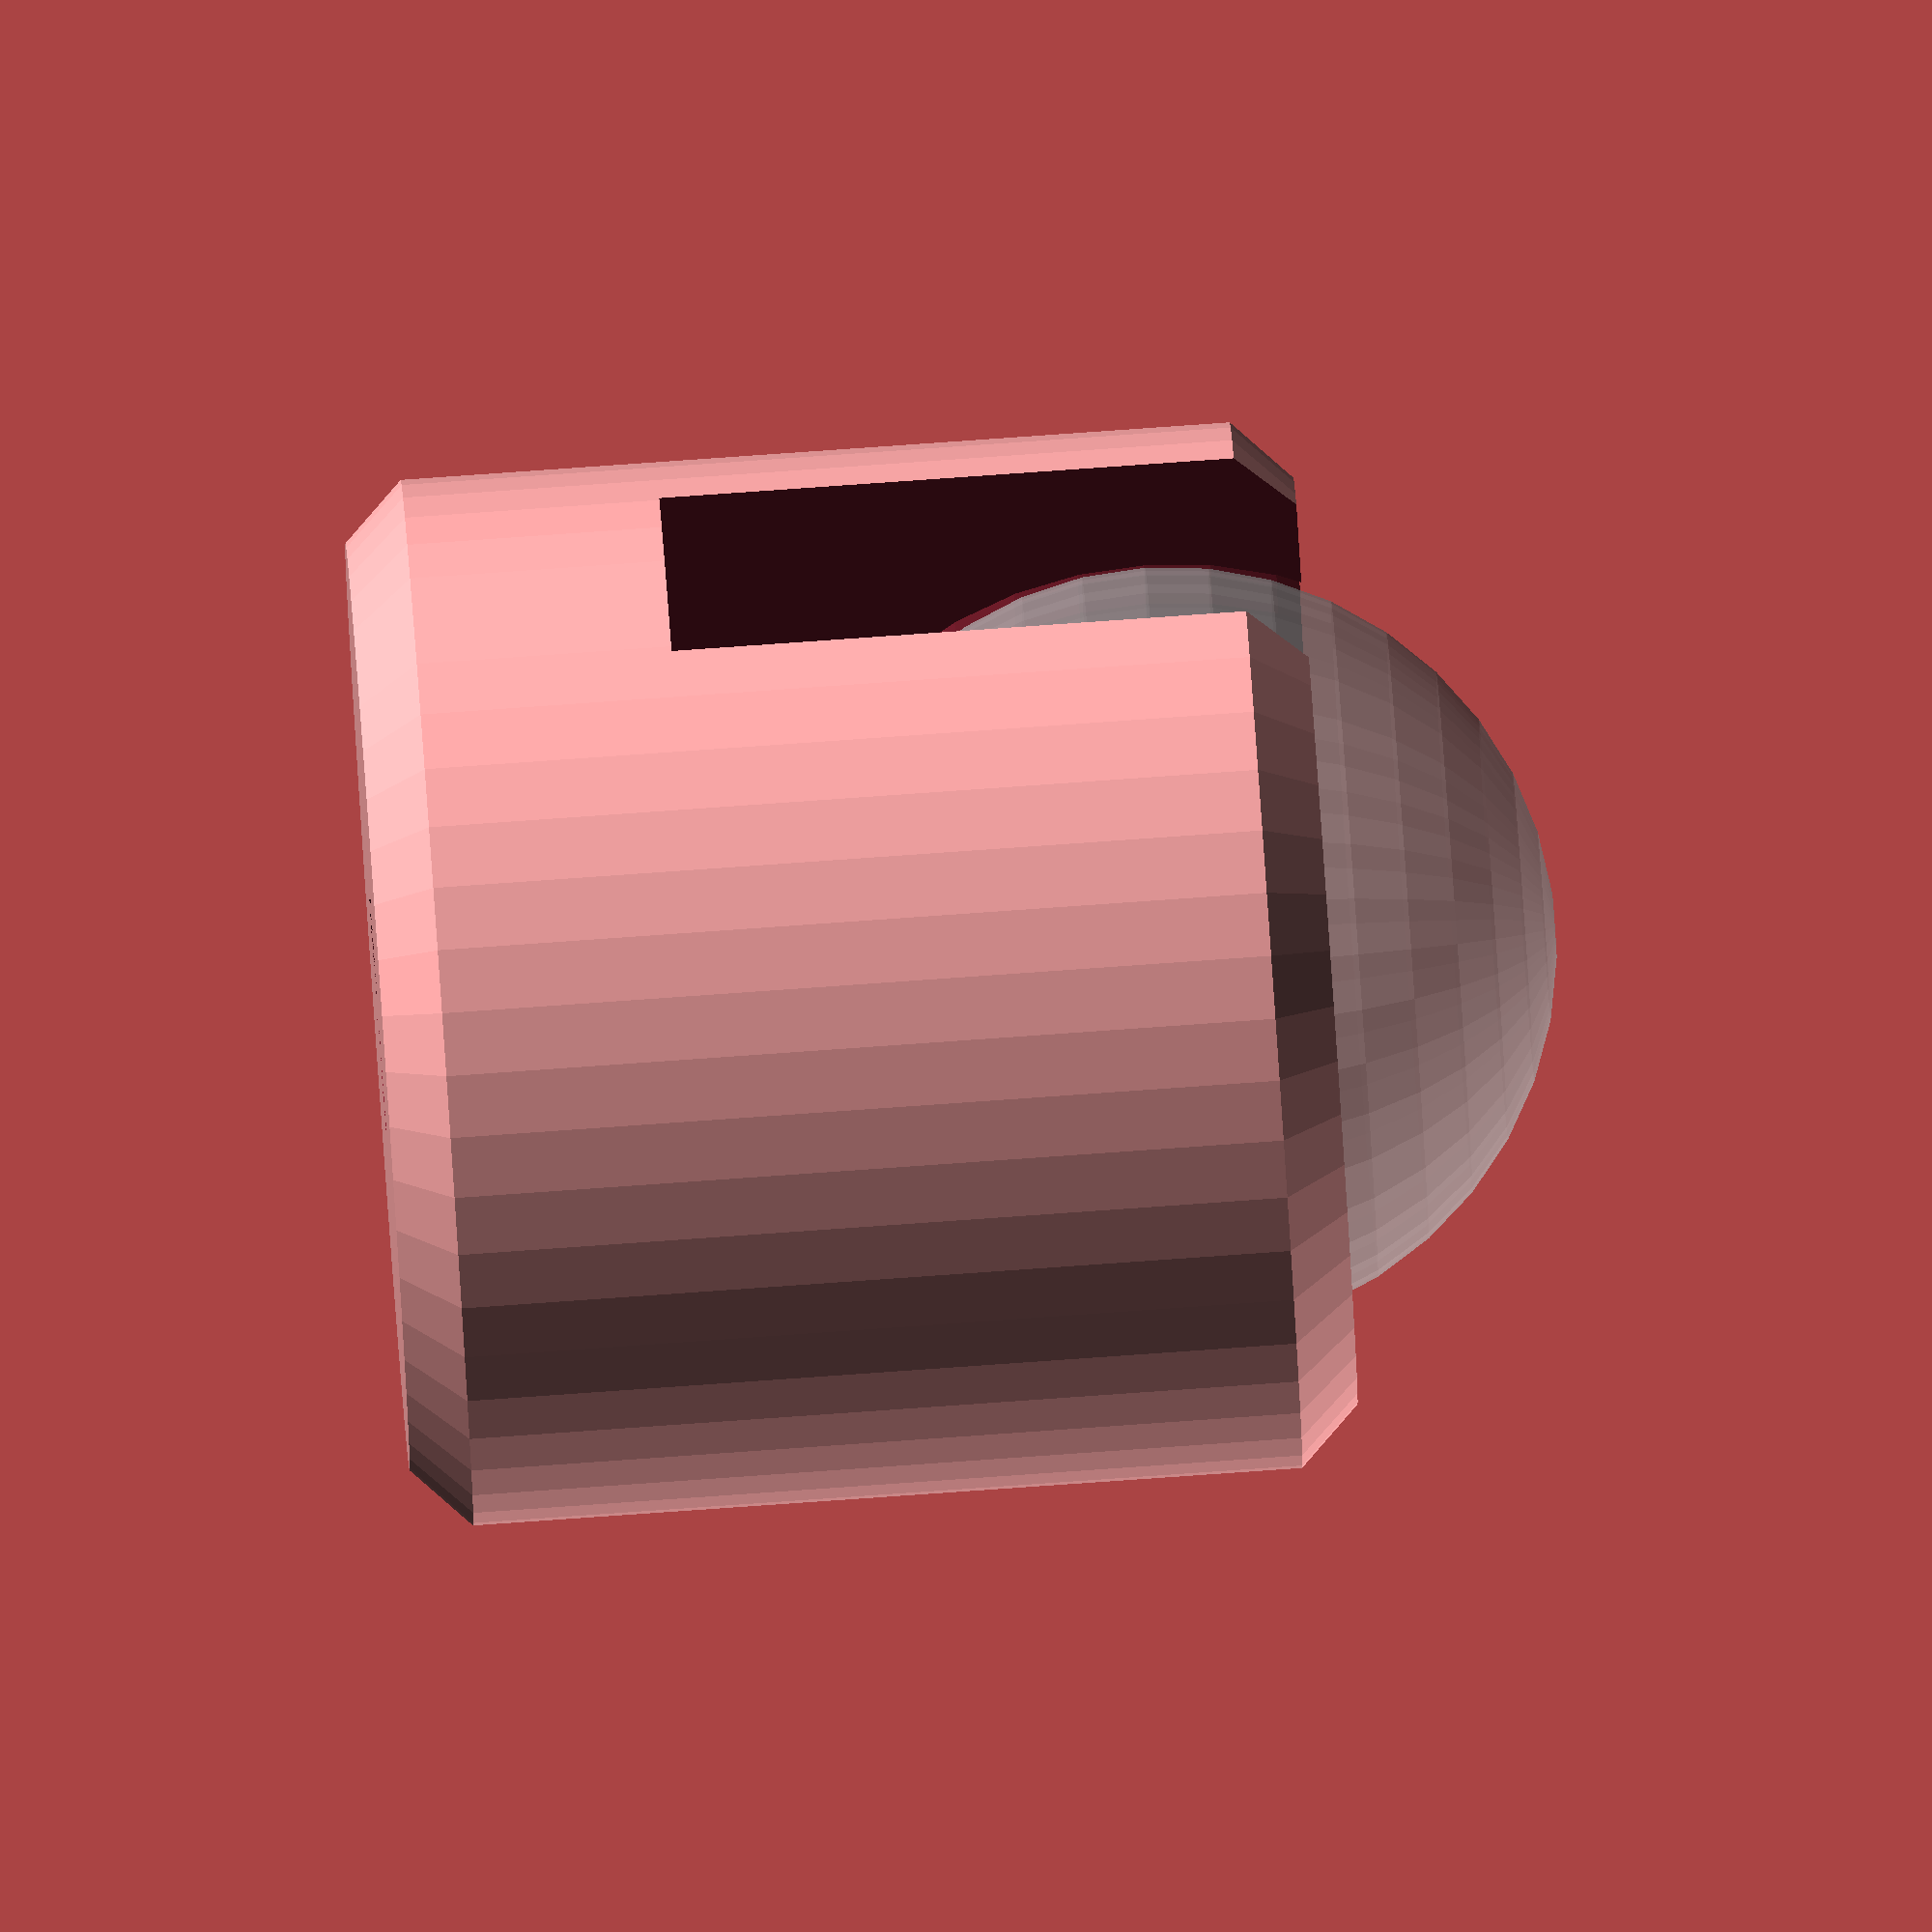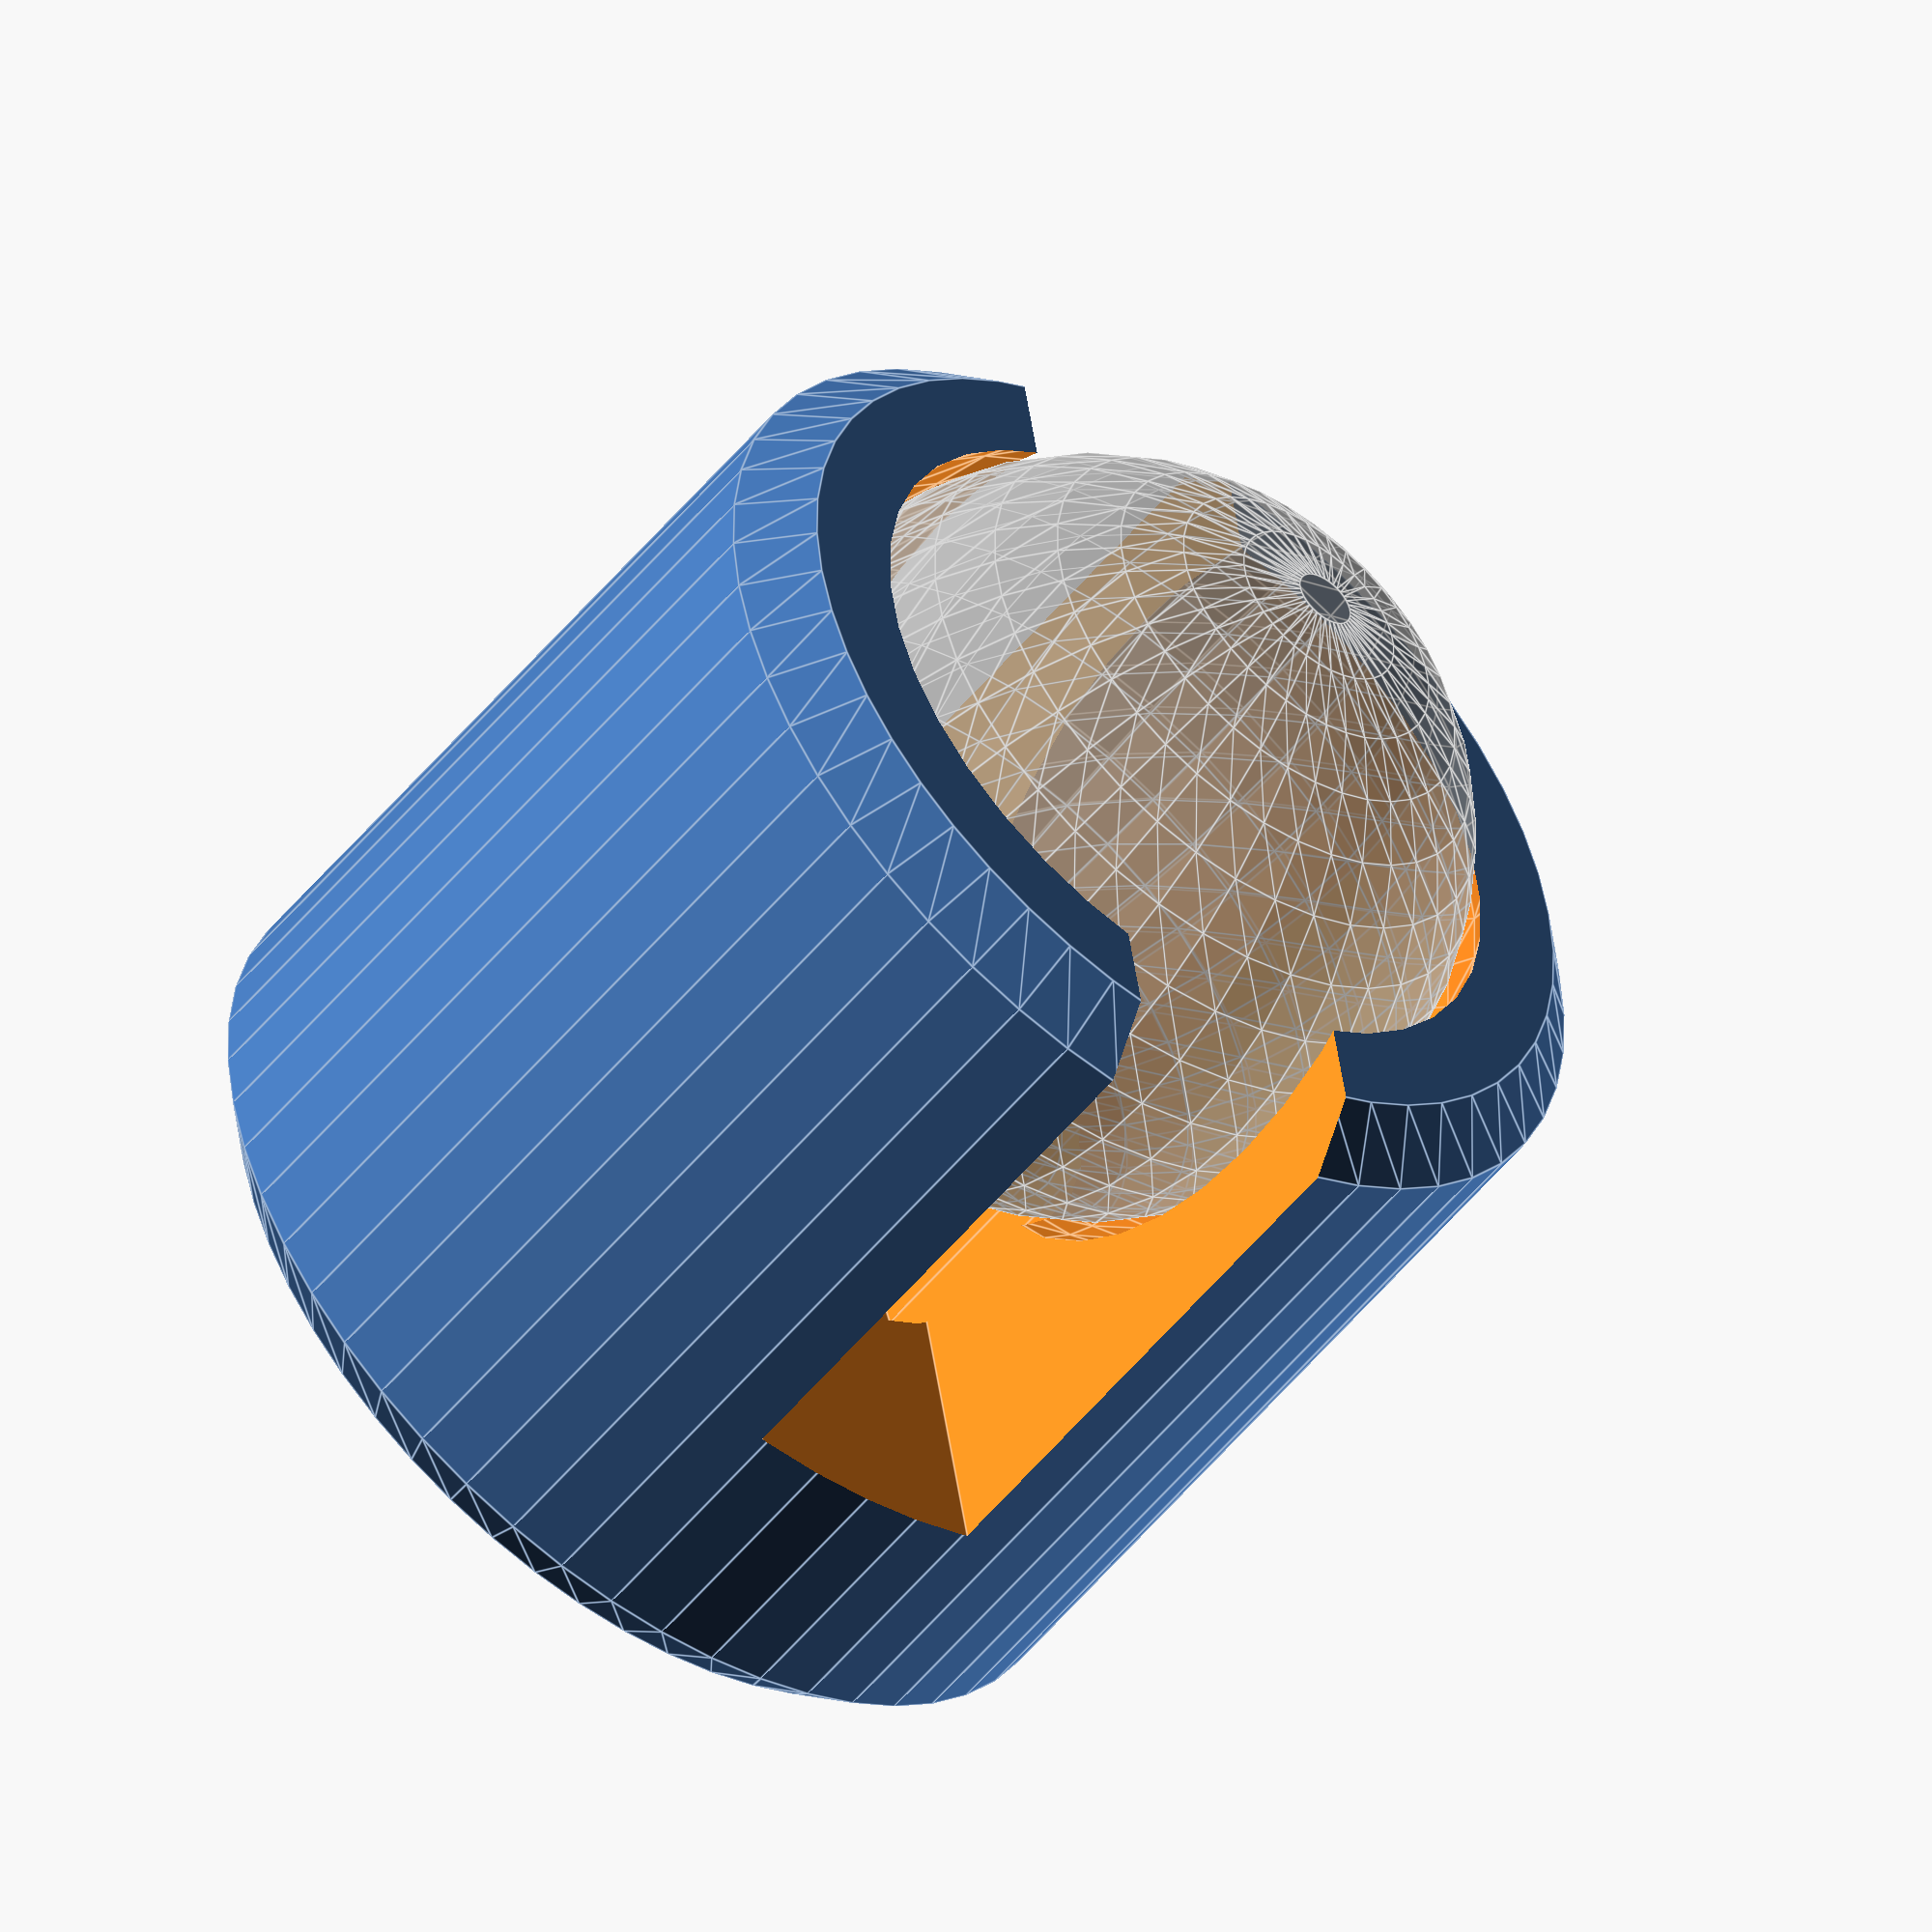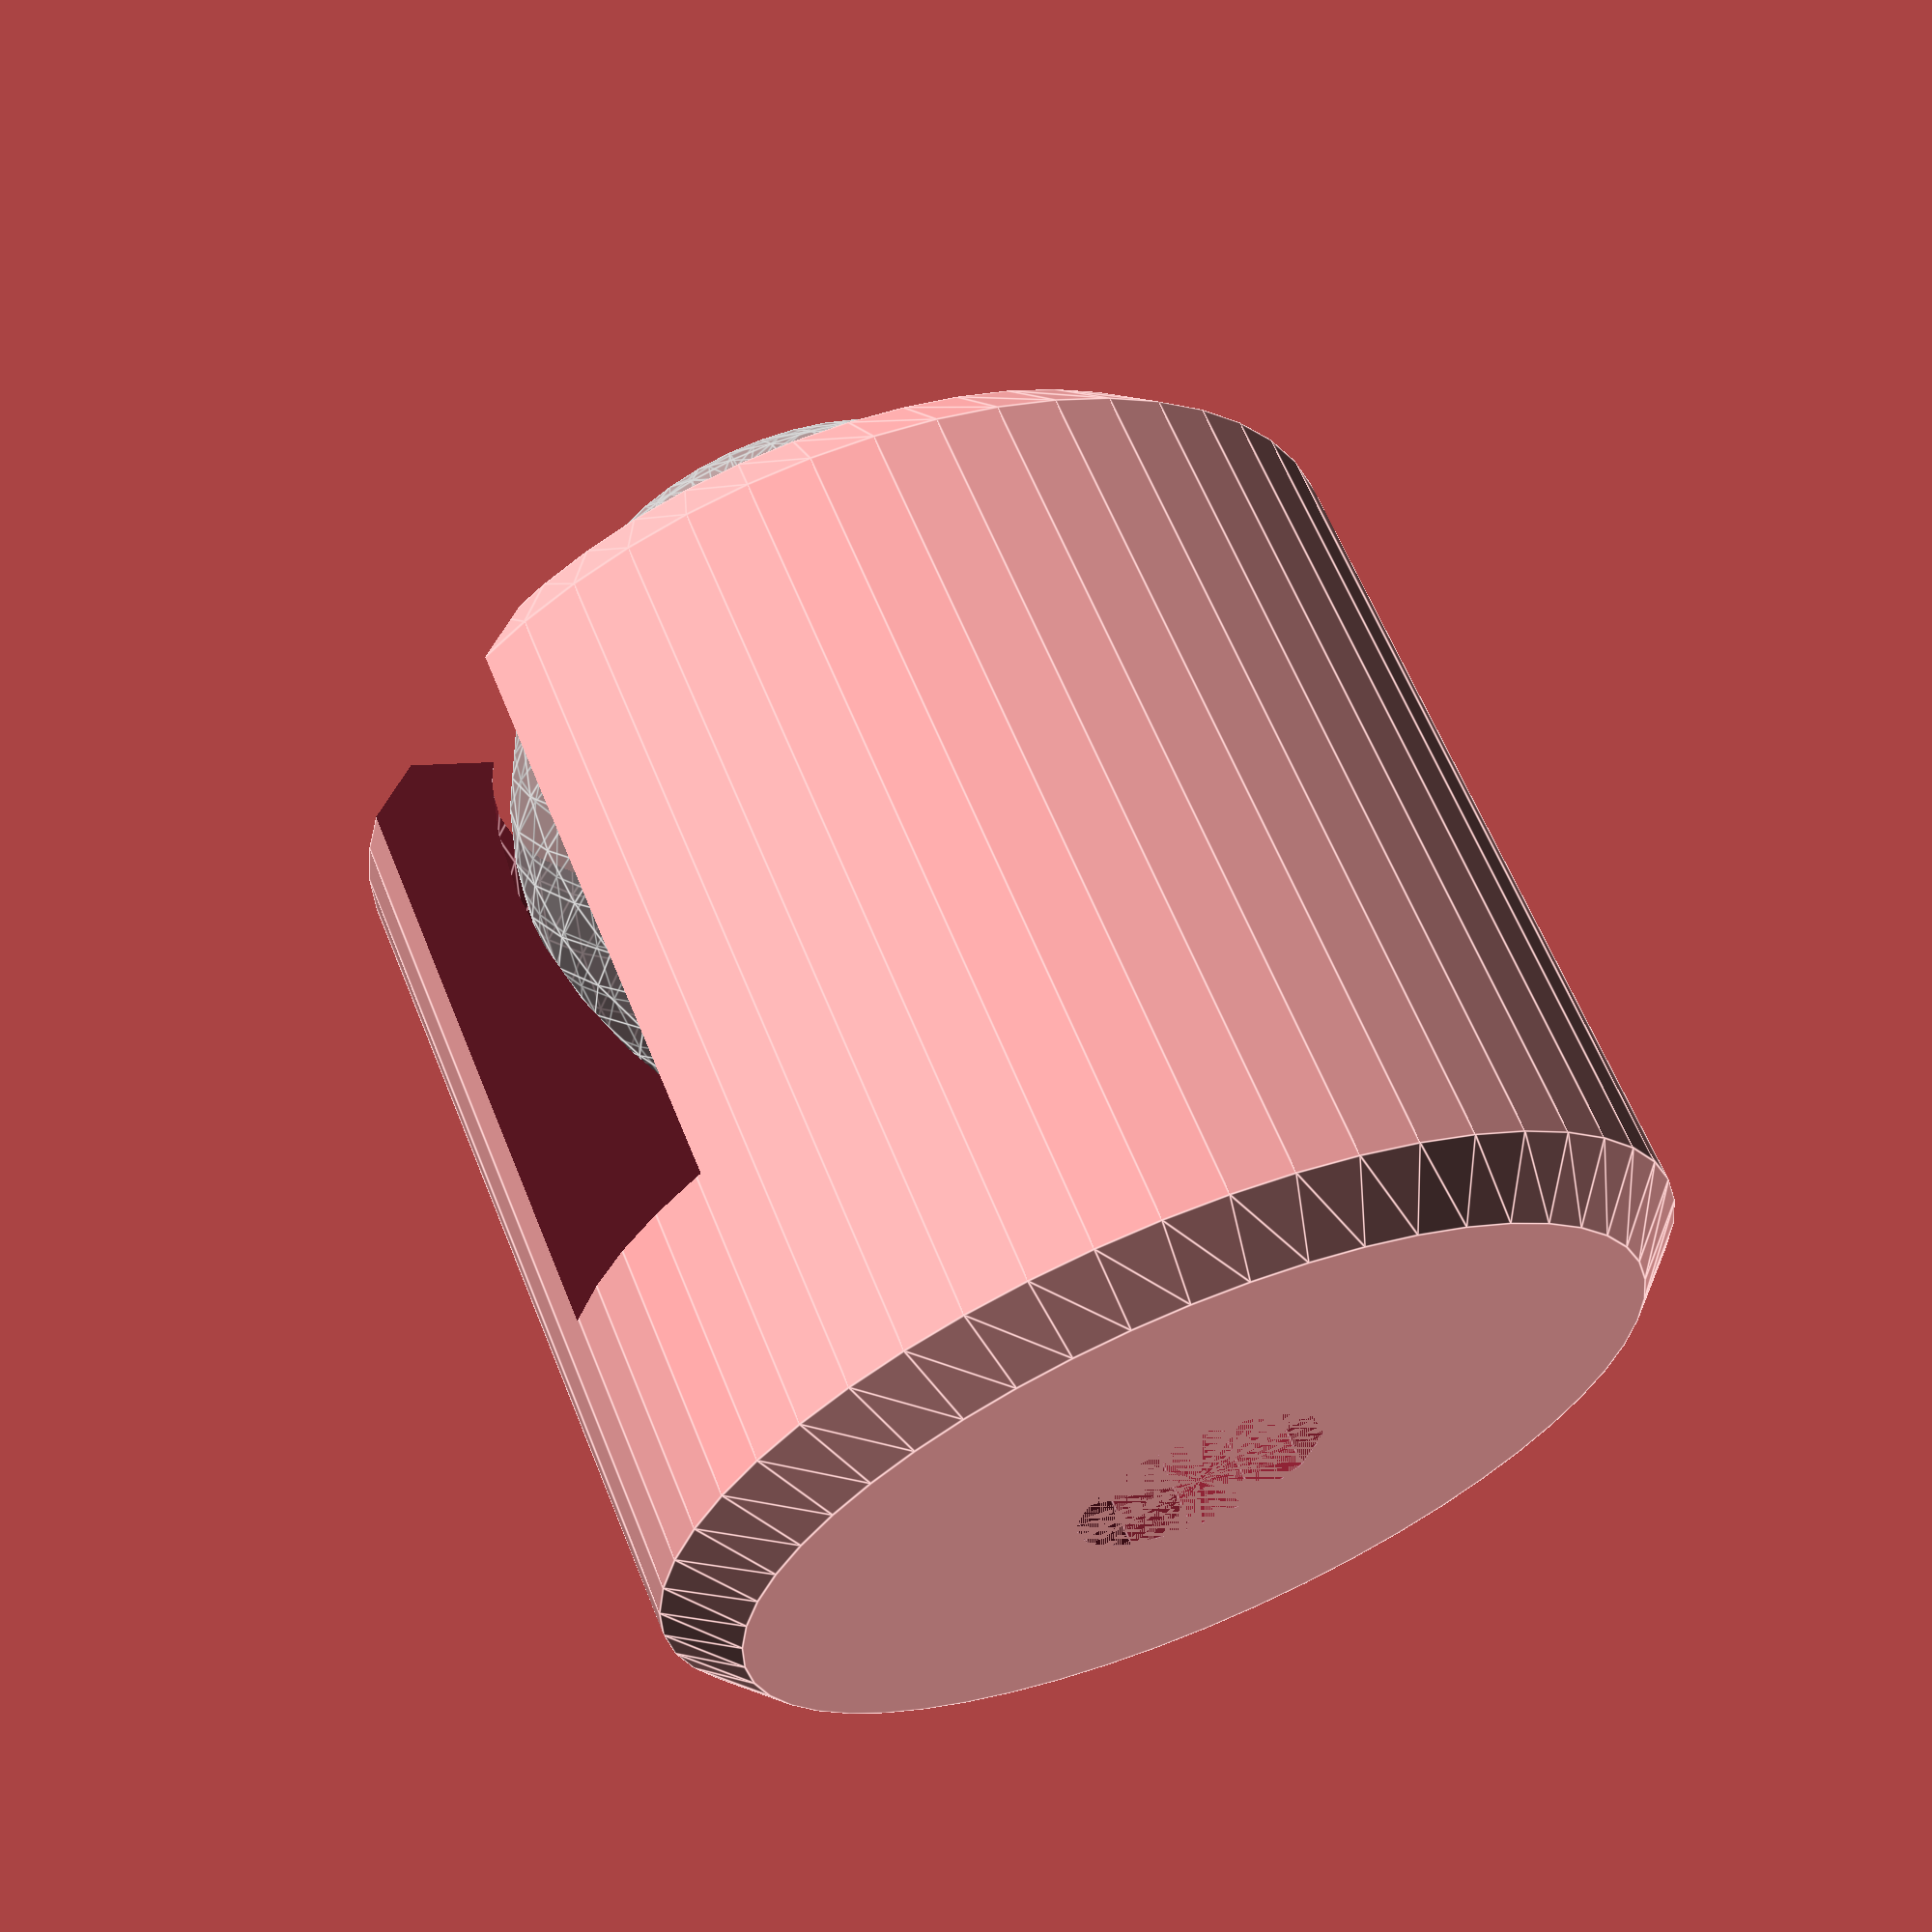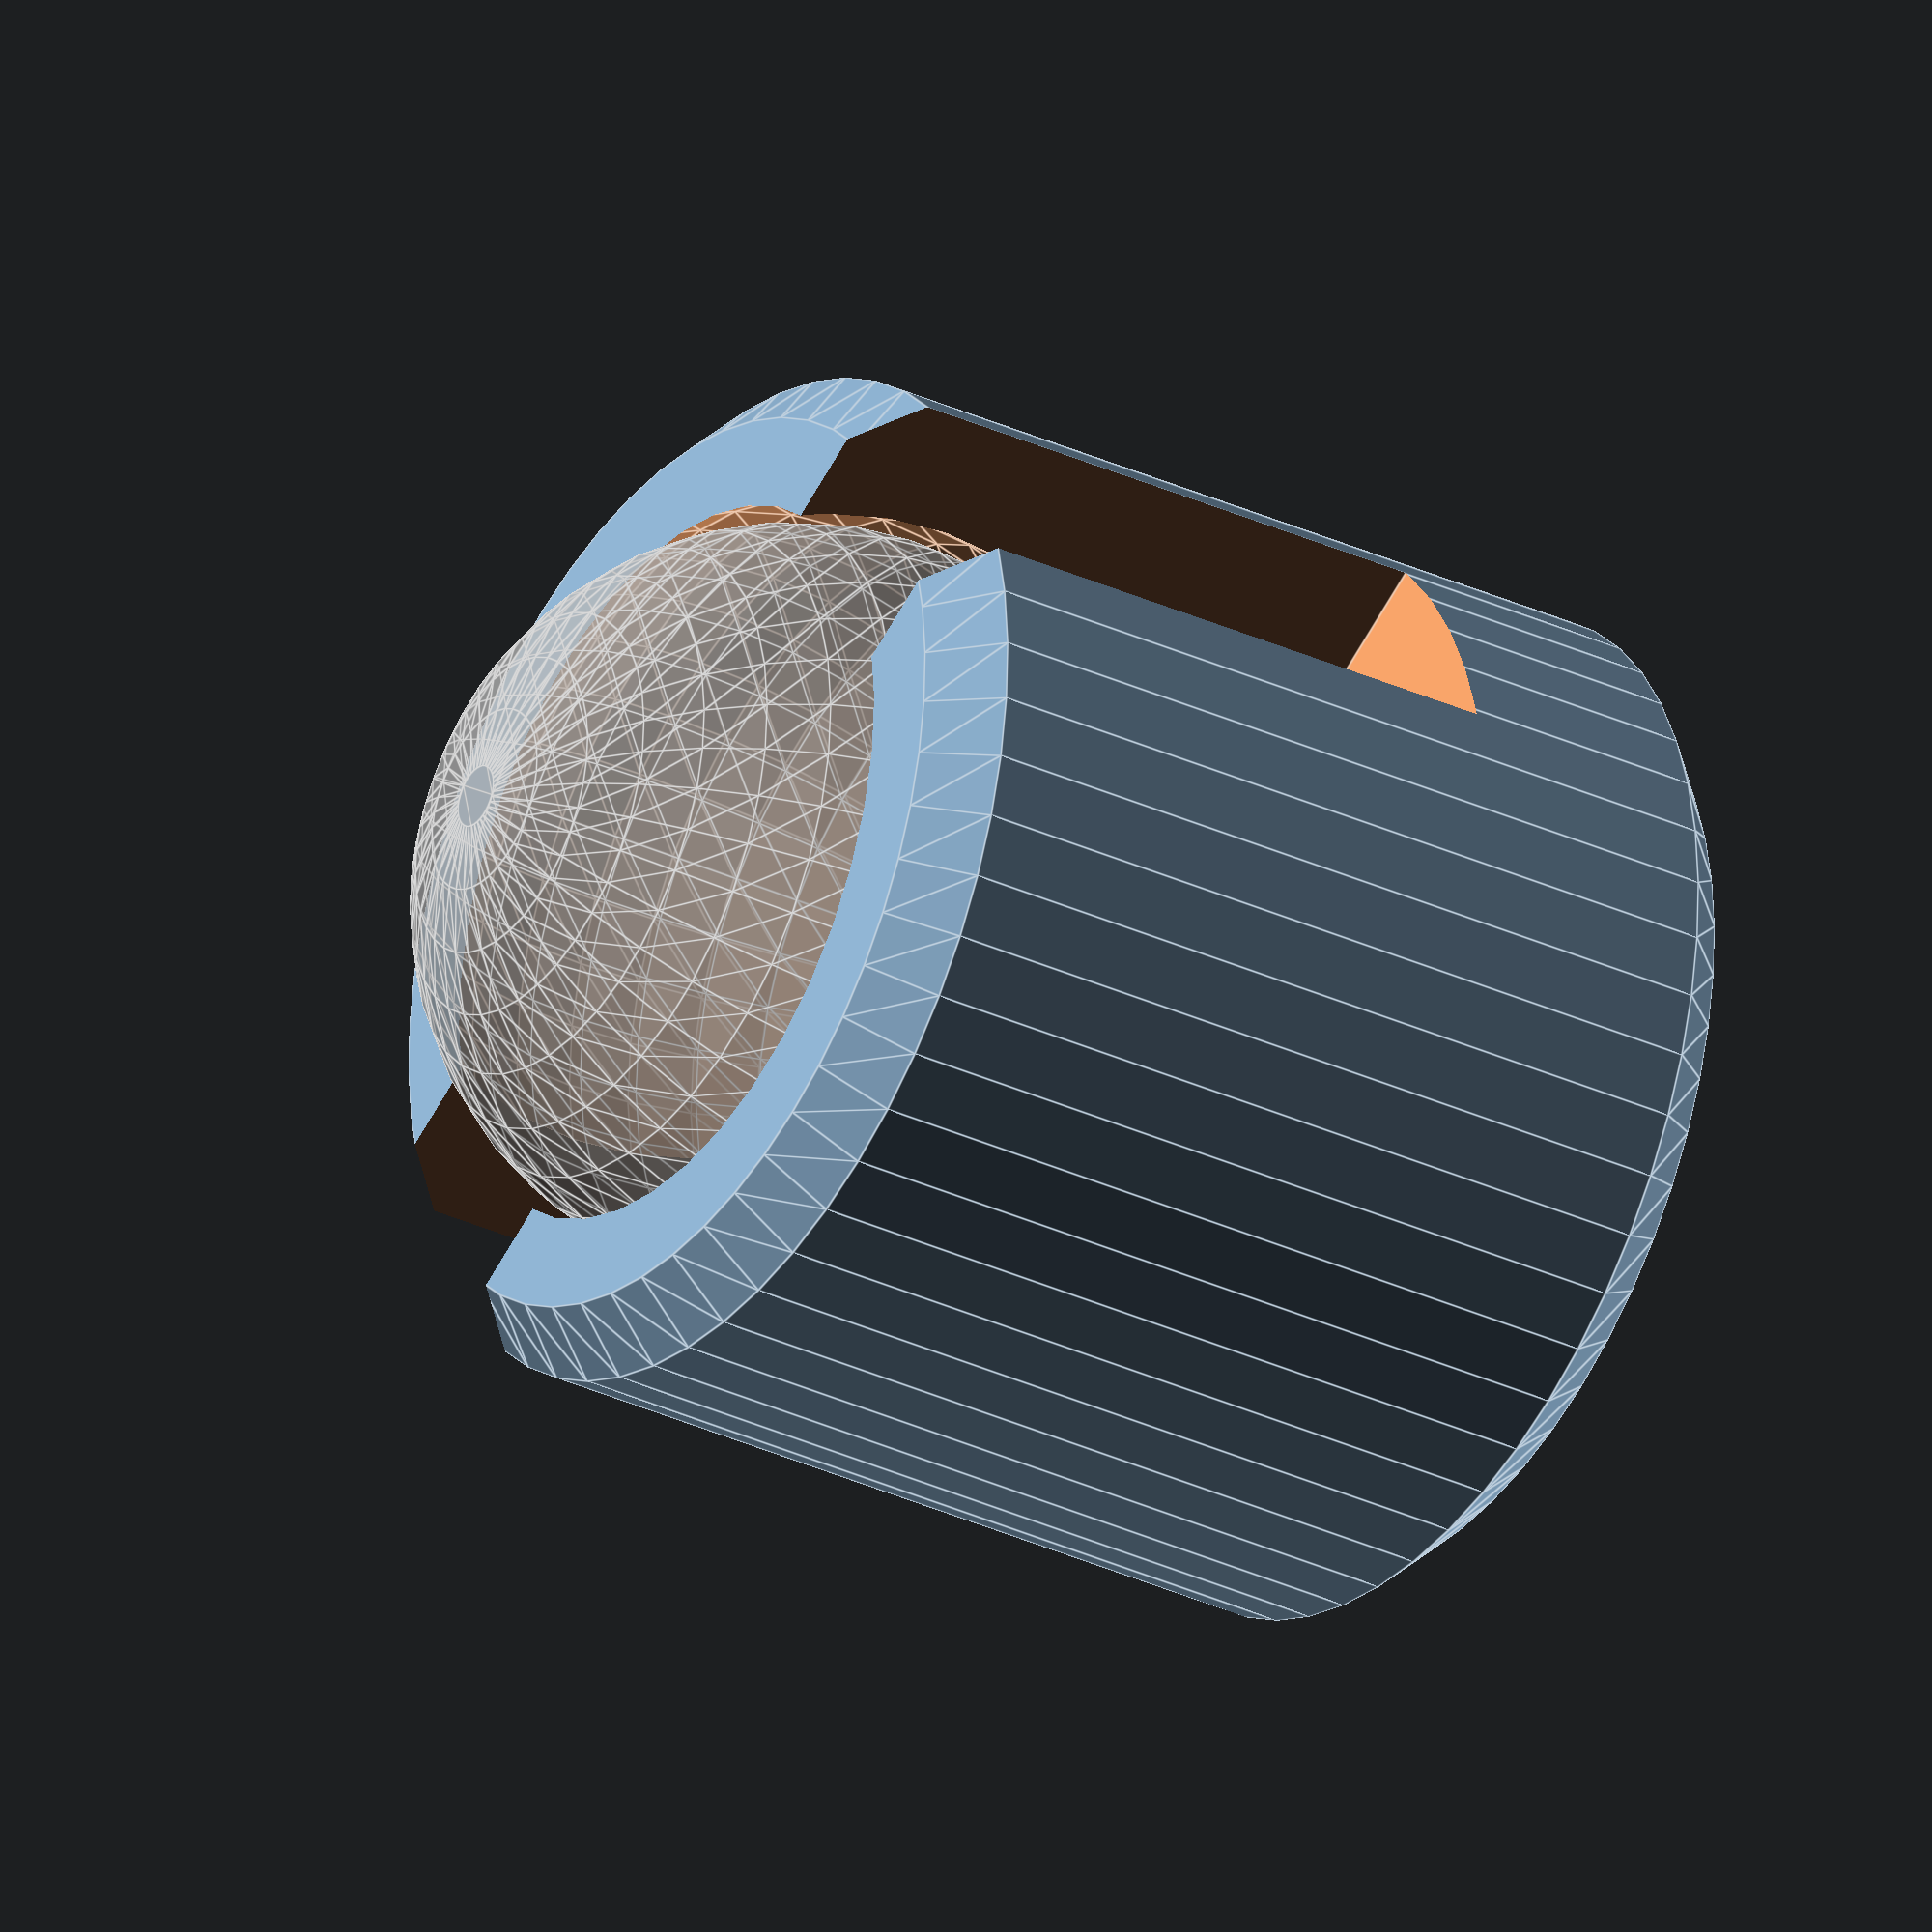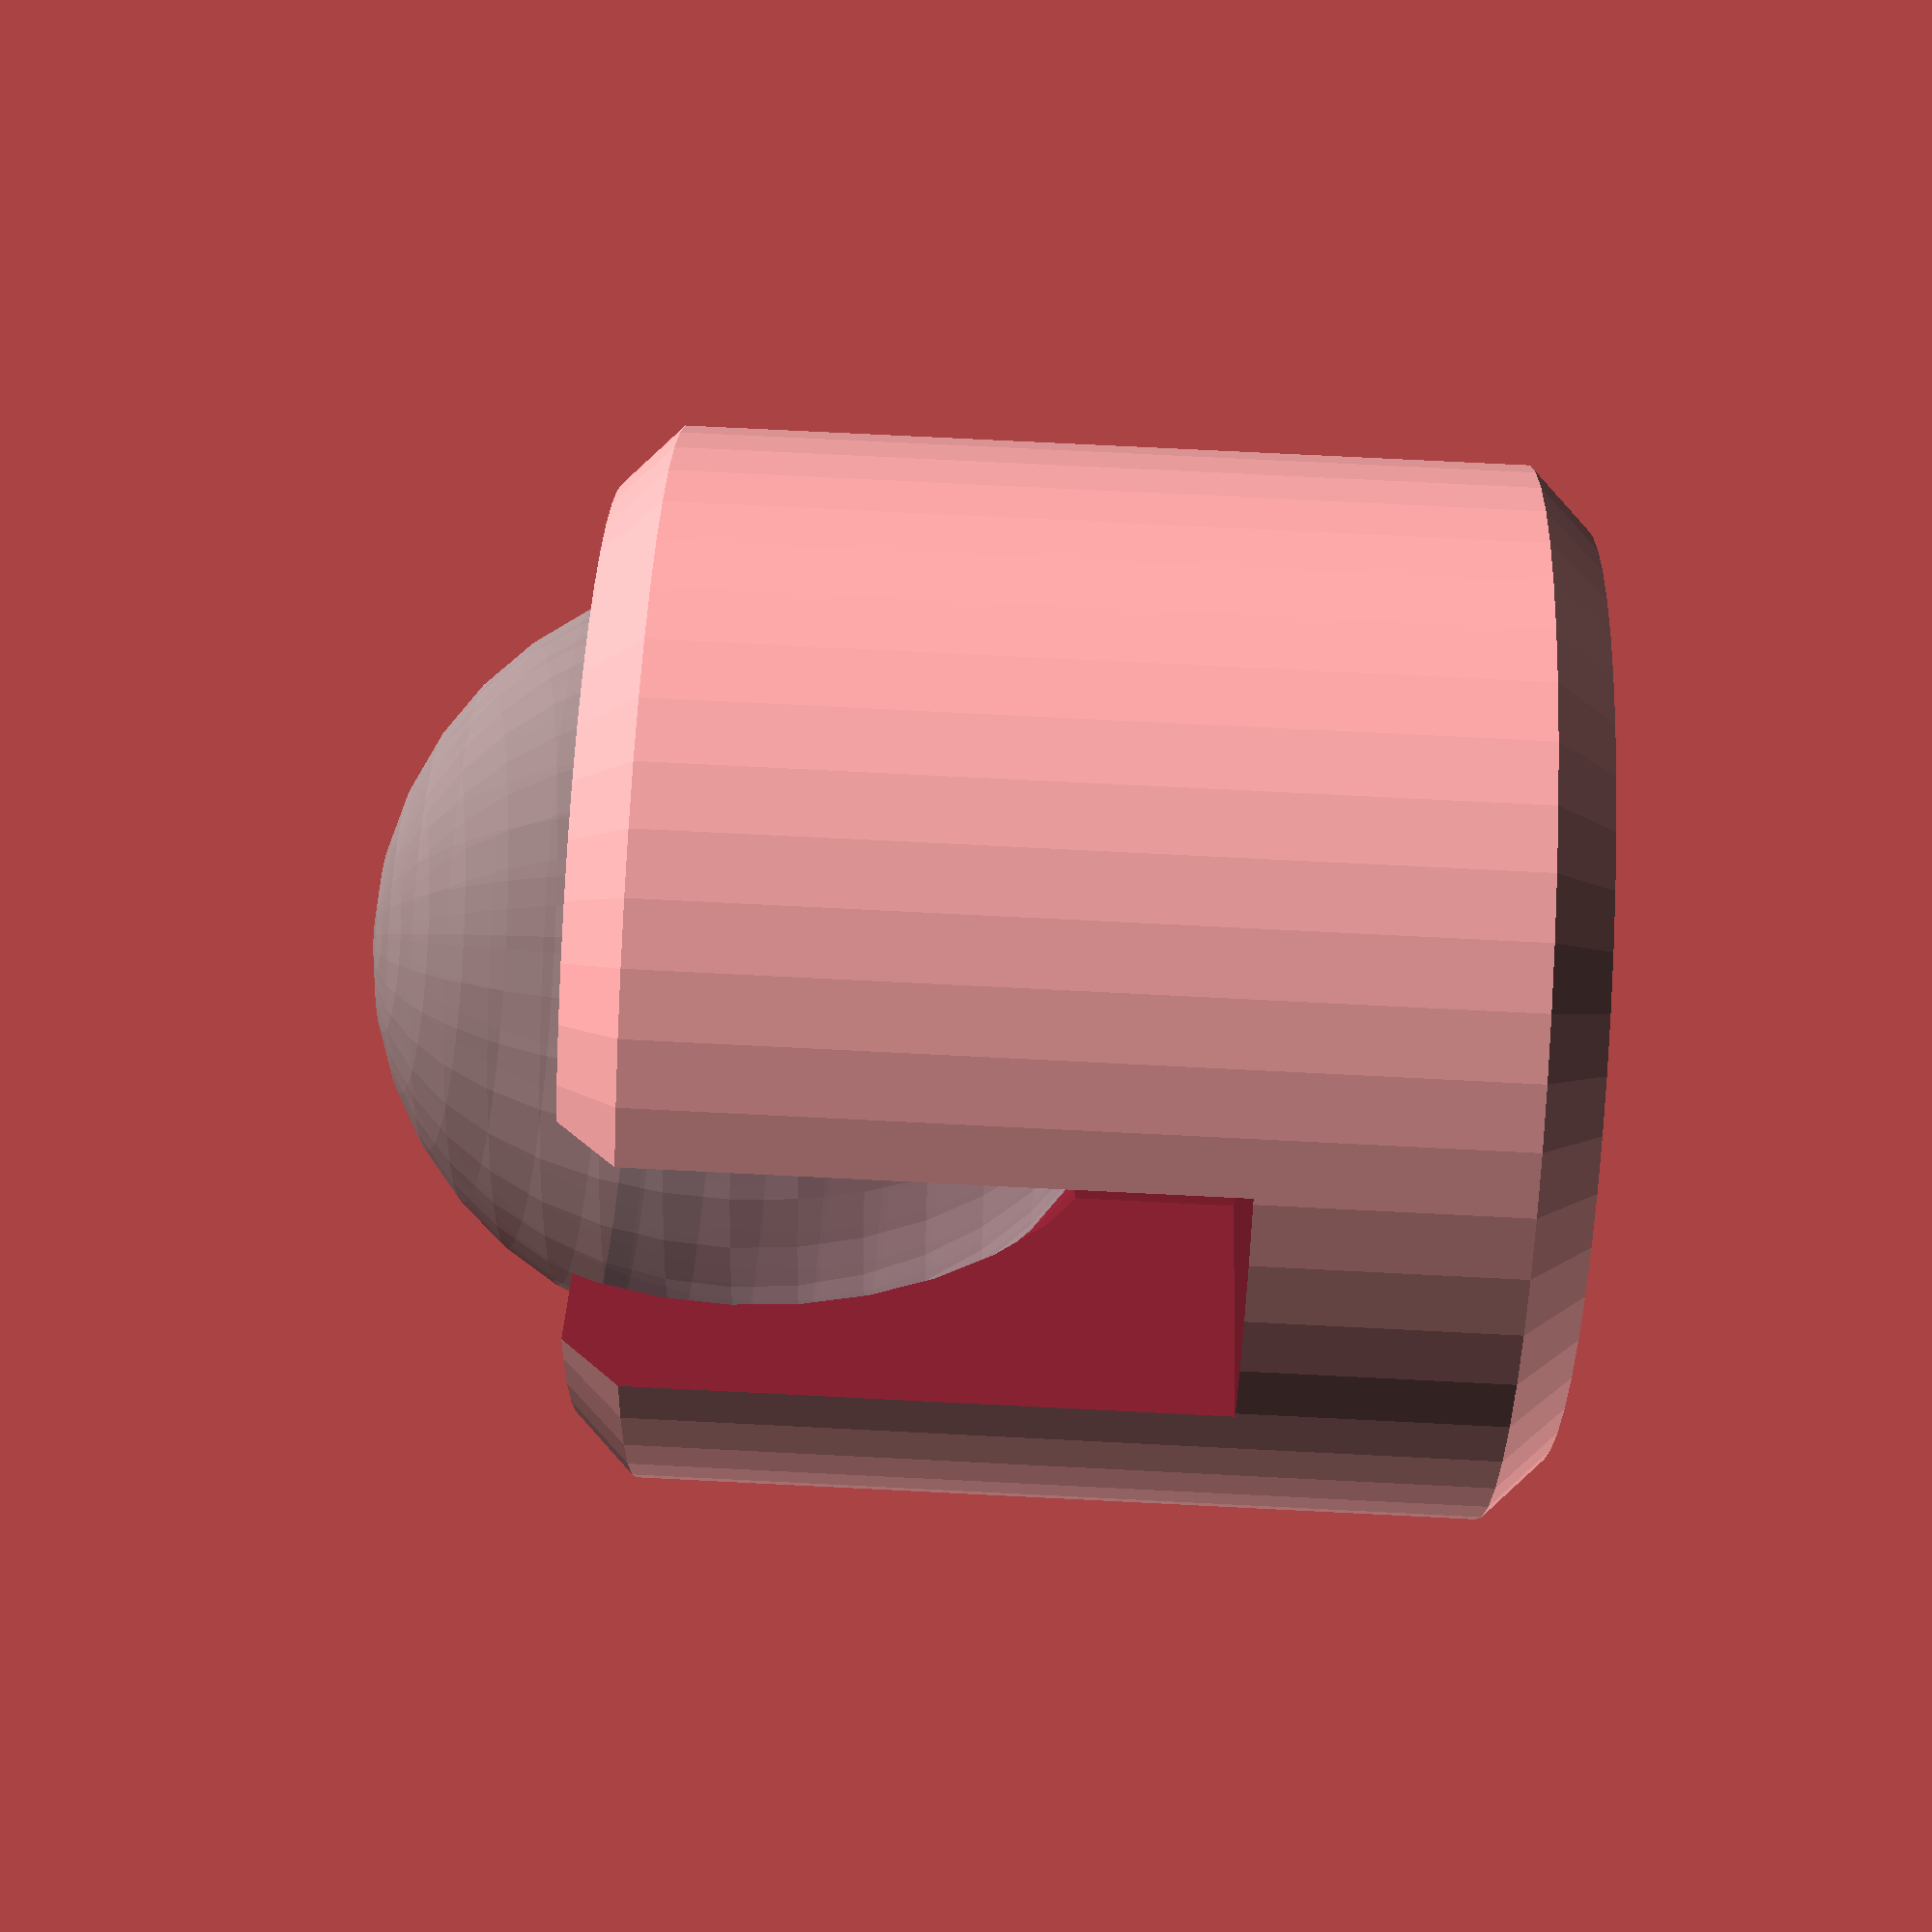
<openscad>
// Ballcaster (part of Escornabot Project)
// (c) 2015, Xoan Sampaiño
//
// Based on BallCasterV2 by PieterBos
// http://www.thingiverse.com/thing:20471
//
// Released under the MIT License

ball_size = 9.7; // ball diameter
airgap = 0.25;    // gap between ball and wall

recess = 11;   // distance from ball to rear
hole_sep = 39; // distance between mounting holes

wall_thickness = 1.5;
total_height = 9.5*1.25-1+4;	// this includes the ball
ball_protrude = 0.30;	// percentage of ball radius sticking out
chamfer = 0.75;

// set fn to false to automatic face number calculation
// useful in some cases (i.e. to import into freecad)
fn = true;



overlap = 1; // to use in some differences

cyl_rad = (ball_size/2) + wall_thickness + airgap;
echo (cyl_rad);

module ball_mount () {
  difference () {
    union() {
      translate([0, 0, chamfer])
        cylinder(r = cyl_rad, h = total_height-(ball_size*ball_protrude)-chamfer*2, $fn = fn ? round(cyl_rad*2)*4 : 0);

      // bottom chamfer
      cylinder(r1 = cyl_rad-chamfer, r2 = cyl_rad, h = chamfer, $fn = fn ? round(cyl_rad*2)*4 : 0);

      // top chamfer
      translate([0, 0, total_height-(ball_size*ball_protrude)-chamfer])
        cylinder(r1 = cyl_rad, r2 = cyl_rad-chamfer, h = chamfer, $fn = fn ? round(cyl_rad*2)*4 : 0);
    }

    translate([0, 0, total_height-ball_size/2])
      for (i = [0])
        rotate([0, 0, i])
          cube(size = [cyl_rad*2+5, cyl_rad/2, ball_size*1.25], center = true );

    translate([0, 0, total_height-(ball_size/2)]) {
      %sphere (ball_size/2, $fn = fn ? ball_size*4 : 0);
      sphere (ball_size/2+airgap, $fn = fn ? ball_size*4 : 0);
    }
  }
}

module base() {
  difference() {
    hull() {
      // base
      translate([(hole_sep+3)/2-4, 0, 0])
        cube([hole_sep+3, 20, 3], center = true);
      // rear screw
      translate([hole_sep, 0, 0])
        cylinder(r = 8/2, h = 3, $fn = fn ? 8*4 : 0, center = true);
    }

    // sides
    for (i = [10,-10])
      translate([0, i, 0])
        cube([(hole_sep+4)*2, 10, 3+overlap], center = true);
  }
}

module base_holes() {
  // front screw hole
  cylinder(r = 3.5/2, h = 3 + overlap, $fn = fn ? round(3.5)*4 : 0, center = true);

  // rear screw hole
  translate([hole_sep, 0, 0])
    cylinder(r = 3.5/2, h = 3 + overlap, $fn = fn ? round(3.5)*4 : 0, center = true);

  // rear screw head
  translate([hole_sep, 0, (20+3)/2])
    cylinder(r = 6.5/2, h = 20, $fn = fn ? round(6.5)*4 : 0, center = true);
}

difference() {
  union() {
    *base();

    //translate([hole_sep-recess,0,-3/2])
      ball_mount();
  }

  *base_holes();
  cylinder(r=3.25/2,h=5,$fn=3*4);
  translate([0,0,2])cylinder(r=6/2,h=10,$fn=6*4);

  *translate([-5,ball_size/2+airgap+wall_thickness-1,0])cube([10,10,15]);
}

</openscad>
<views>
elev=277.1 azim=137.1 roll=266.0 proj=o view=solid
elev=51.7 azim=80.5 roll=322.5 proj=o view=edges
elev=296.5 azim=329.1 roll=157.9 proj=p view=edges
elev=31.2 azim=330.9 roll=56.2 proj=o view=edges
elev=106.1 azim=322.6 roll=87.1 proj=p view=solid
</views>
